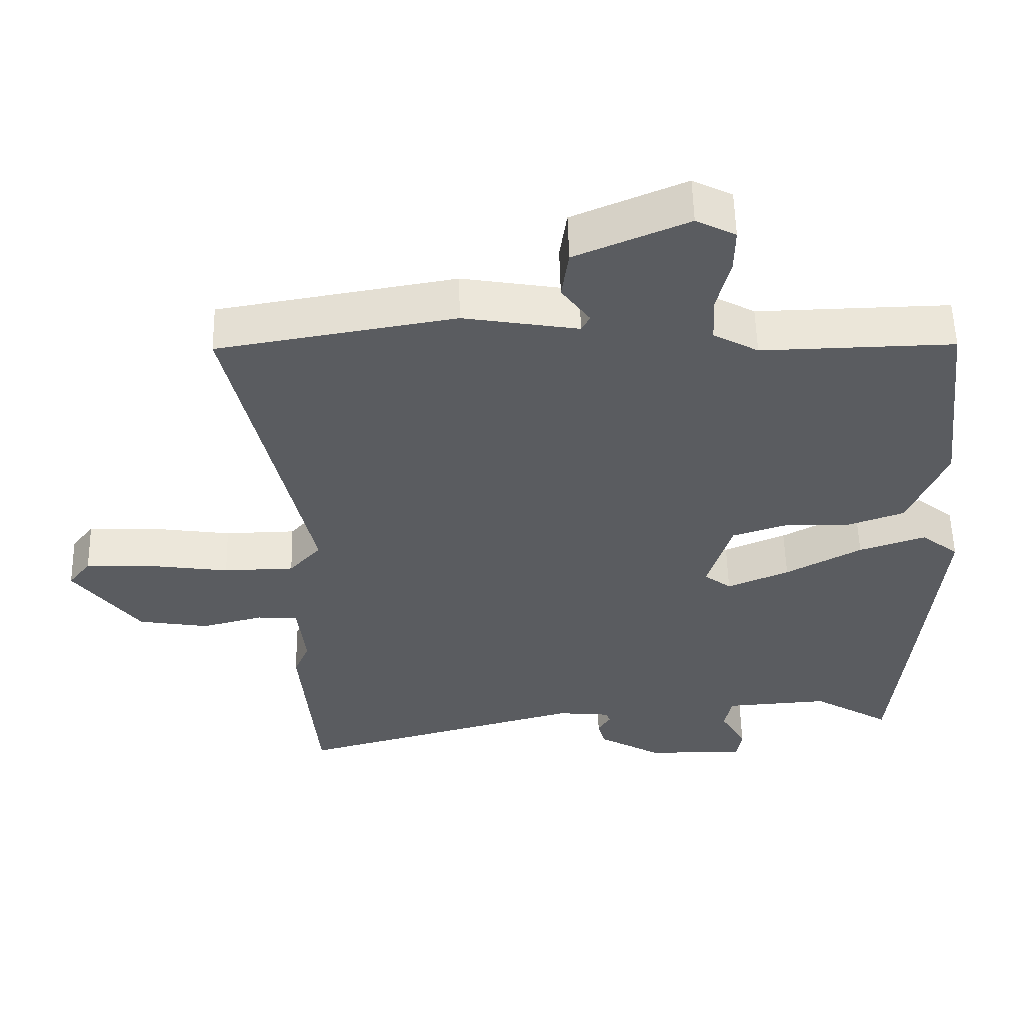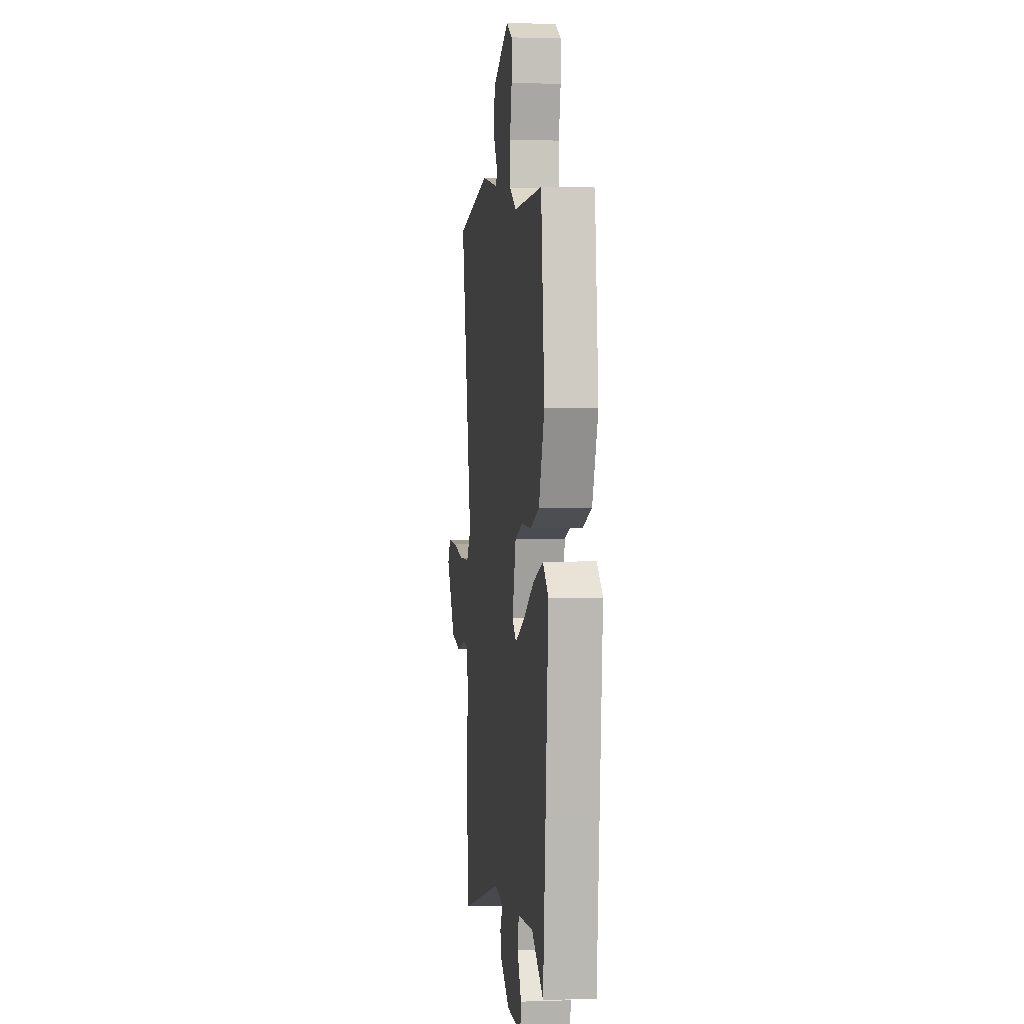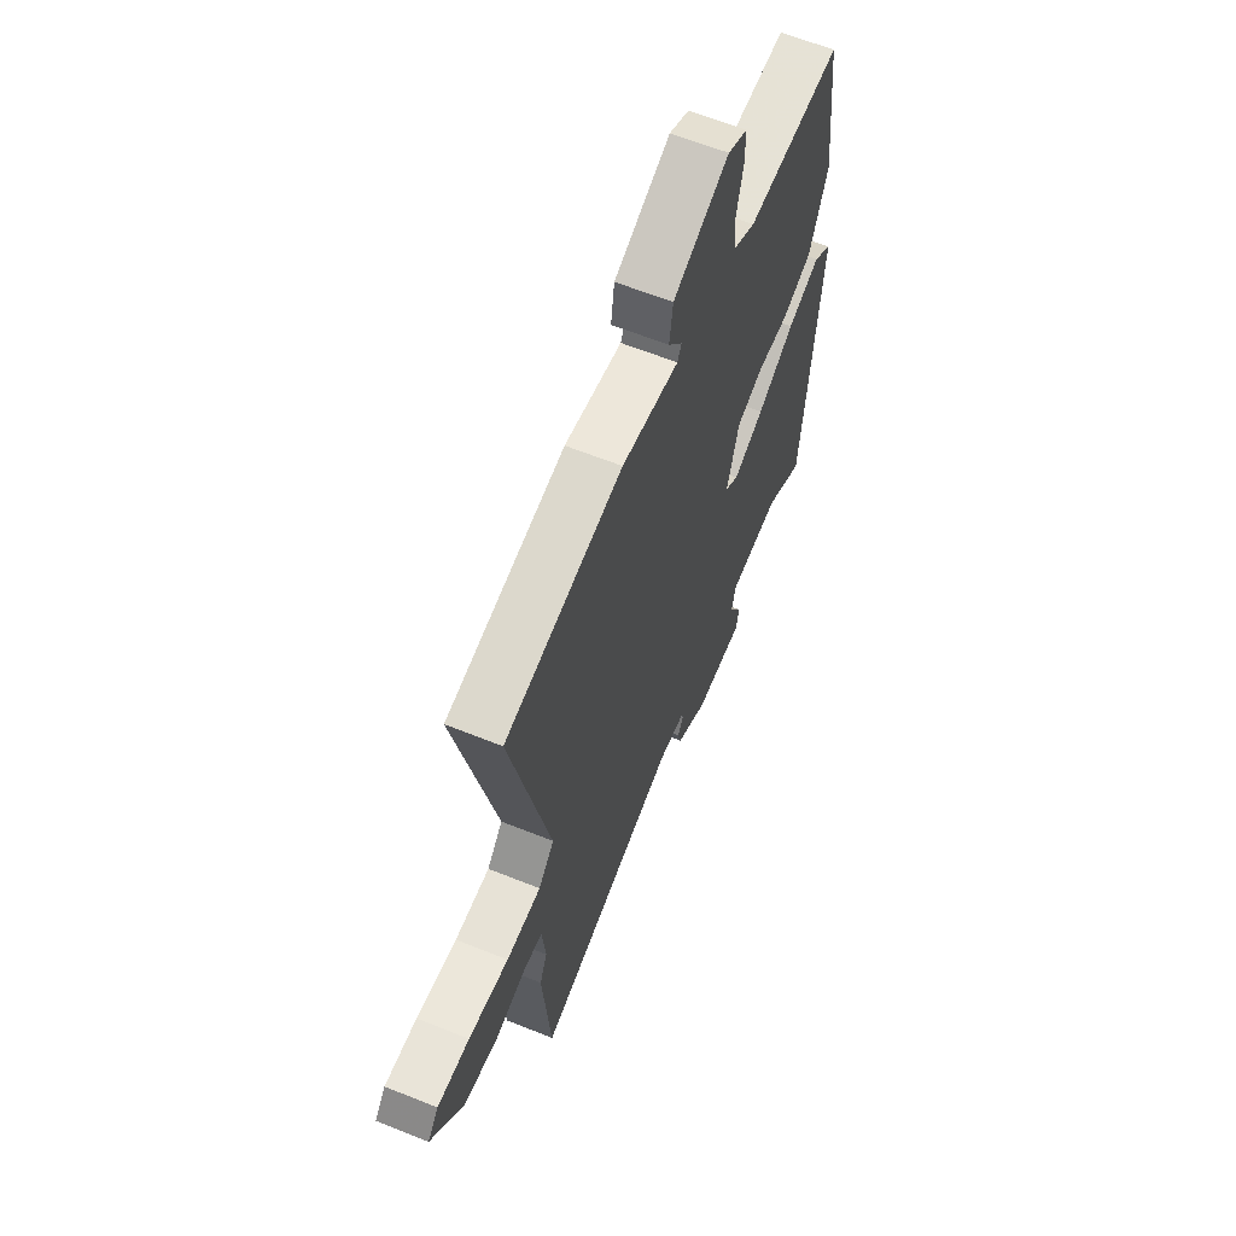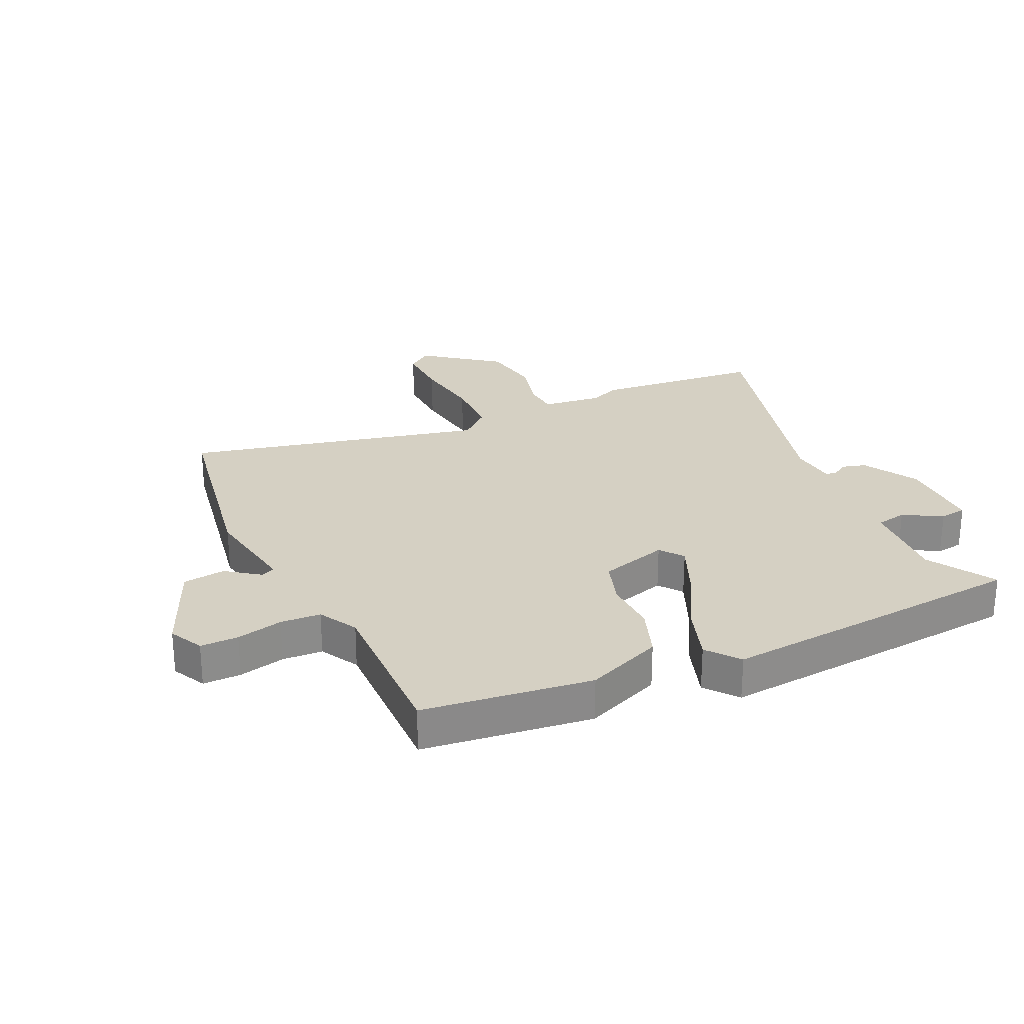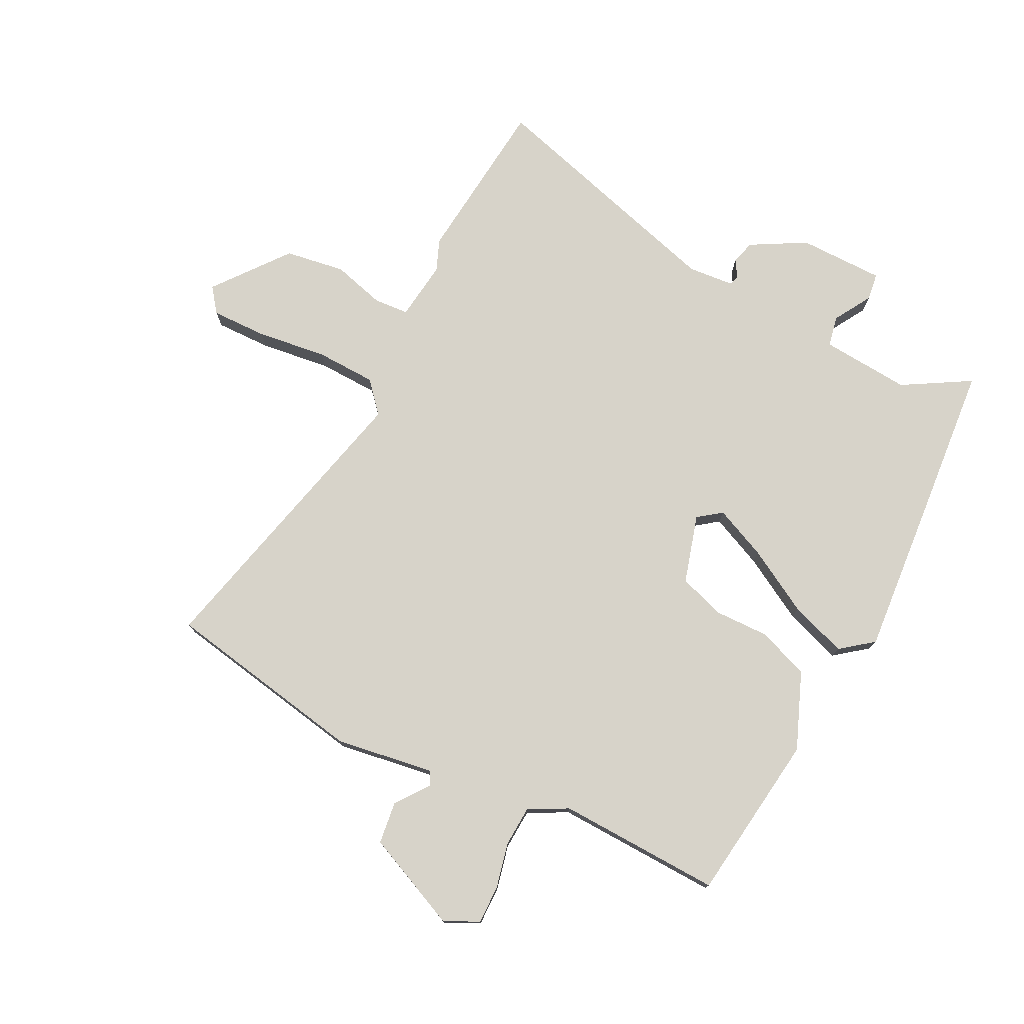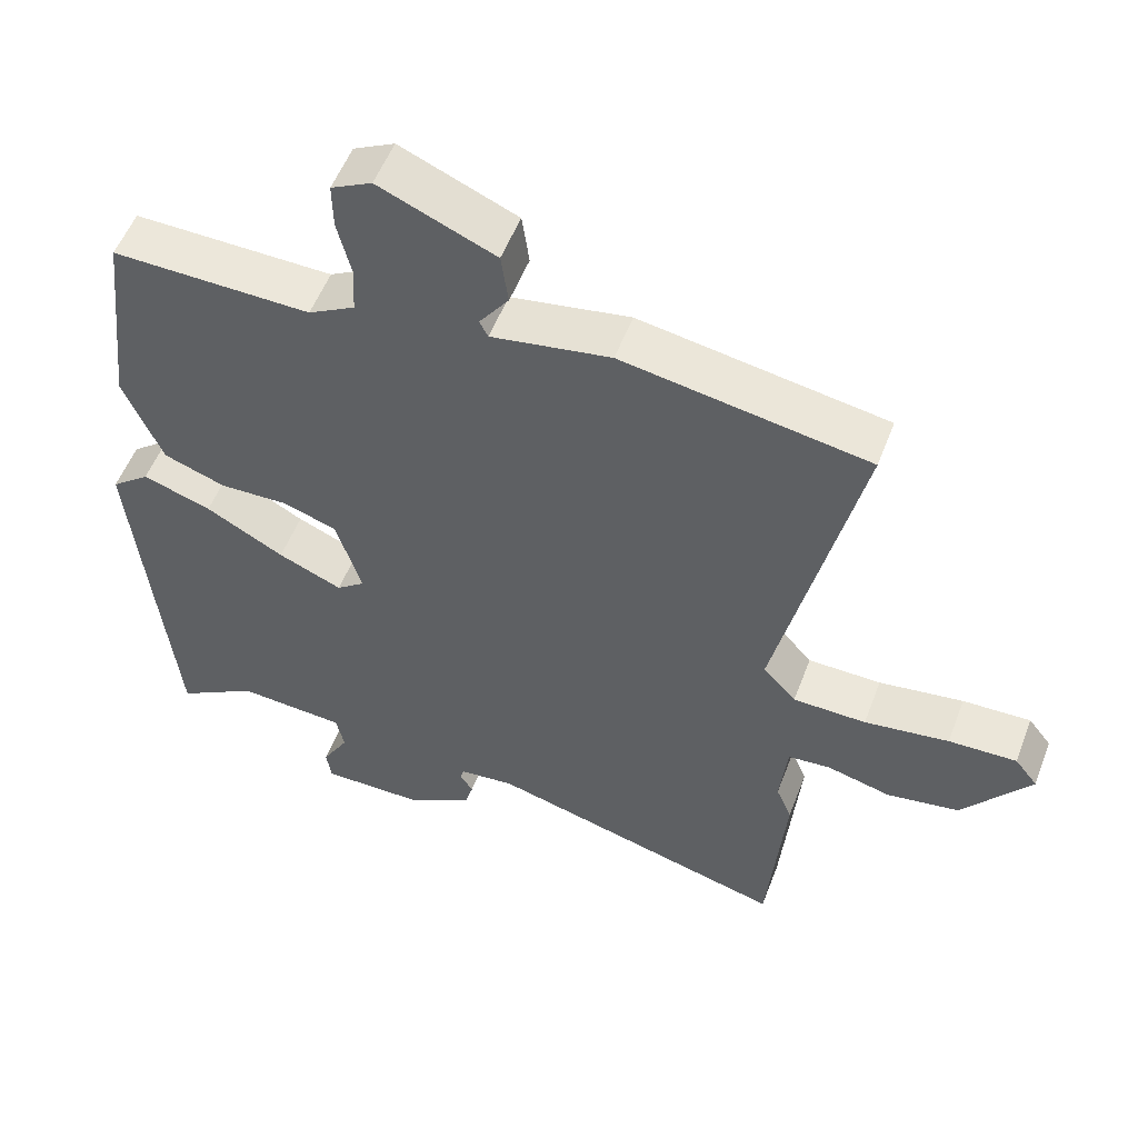
<metadata>
{"format":"obj","ext":"obj","renderer":"f3d","projection":"perspective","resolution":1024,"background":"white","views":[{"elev":55.5,"azim":-1.3,"up":"+Z"},{"elev":2.2,"azim":83.3,"up":"+Z"},{"elev":62.5,"azim":-67.8,"up":"+Z"},{"elev":26.3,"azim":65.3,"up":"+Y"},{"elev":76.4,"azim":27.6,"up":"+Y"},{"elev":54.0,"azim":-159.3,"up":"+Z"}]}
</metadata>
<code>
v 0.515 0.07 -0.347
v 0.491 0.07 -0.589
v 0.378 0.07 -0.521
v 0.227 0.07 -0.531
v 0.216 0.07 -0.583
v 0.253 0.07 -0.647
v 0.246 0.07 -0.693
v 0.102 0.07 -0.692
v 0.01 0.07 -0.639
v -0.001 0.07 -0.599
v 0.017 0.07 -0.57
v 0.012 0.07 -0.553
v -0.066 0.07 -0.545
v -0.486 0.07 -0.659
v -0.511 0.07 -0.375
v -0.489 0.07 -0.323
v -0.5 0.07 -0.222
v -0.559 0.07 -0.217
v -0.648 0.07 -0.24
v -0.749 0.07 -0.223
v -0.844 0.07 -0.098
v -0.812 0.07 -0.057
v -0.717 0.07 -0.06
v -0.599 0.07 -0.077
v -0.497 0.07 -0.075
v -0.451 0.07 -0.024
v -0.565 0.07 0.48
v -0.223 0.07 0.538
v -0.057 0.07 0.51
v -0.045 0.07 0.533
v -0.086 0.07 0.589
v -0.076 0.07 0.661
v 0.086 0.07 0.73
v 0.143 0.07 0.701
v 0.142 0.07 0.637
v 0.123 0.07 0.559
v 0.126 0.07 0.491
v 0.191 0.07 0.455
v 0.468 0.07 0.461
v 0.501 0.07 0.176
v 0.447 0.07 0.047
v 0.36 0.07 0.016
v 0.267 0.07 0.019
v 0.19 0.07 -0.006
v 0.155 0.07 -0.121
v 0.194 0.07 -0.151
v 0.283 0.07 -0.113
v 0.392 0.07 -0.053
v 0.488 0.07 -0.021
v 0.542 0.07 -0.064
v 0.515 0 -0.347
v 0.491 0 -0.589
v 0.378 0 -0.521
v 0.227 0 -0.531
v 0.216 0 -0.583
v 0.253 0 -0.647
v 0.246 0 -0.693
v 0.102 0 -0.692
v 0.01 0 -0.639
v -0.001 0 -0.599
v 0.017 0 -0.57
v 0.012 0 -0.553
v -0.066 0 -0.545
v -0.486 0 -0.659
v -0.511 0 -0.375
v -0.489 0 -0.323
v -0.5 0 -0.222
v -0.559 0 -0.217
v -0.648 0 -0.24
v -0.749 0 -0.223
v -0.844 0 -0.098
v -0.812 0 -0.057
v -0.717 0 -0.06
v -0.599 0 -0.077
v -0.497 0 -0.075
v -0.451 0 -0.024
v -0.565 0 0.48
v -0.223 0 0.538
v -0.057 0 0.51
v -0.045 0 0.533
v -0.086 0 0.589
v -0.076 0 0.661
v 0.086 0 0.73
v 0.143 0 0.701
v 0.142 0 0.637
v 0.123 0 0.559
v 0.126 0 0.491
v 0.191 0 0.455
v 0.468 0 0.461
v 0.501 0 0.176
v 0.447 0 0.047
v 0.36 0 0.016
v 0.267 0 0.019
v 0.19 0 -0.006
v 0.155 0 -0.121
v 0.194 0 -0.151
v 0.283 0 -0.113
v 0.392 0 -0.053
v 0.488 0 -0.021
v 0.542 0 -0.064
f 47 48 49 50
f 46 47 50 1
f 40 41 42 43
f 38 39 40 43
f 37 38 43 44
f 33 34 35 36
f 33 36 37
f 30 31 32 33
f 29 30 33 37
f 26 27 28 29
f 26 29 37 44
f 21 22 23 24
f 21 24 25
f 18 19 20 21
f 17 18 21 25
f 16 17 25 26
f 13 14 15 16
f 12 13 16 26
f 8 9 10 11
f 8 11 12
f 5 6 7 8
f 4 5 8 12
f 46 1 2 3
f 45 46 3 4
f 26 44 45
f 4 12 26 45
f 100 99 98 97
f 51 100 97 96
f 93 92 91 90
f 93 90 89 88
f 94 93 88 87
f 86 85 84 83
f 87 86 83
f 83 82 81 80
f 87 83 80 79
f 79 78 77 76
f 94 87 79 76
f 74 73 72 71
f 75 74 71
f 71 70 69 68
f 75 71 68 67
f 76 75 67 66
f 66 65 64 63
f 76 66 63 62
f 61 60 59 58
f 62 61 58
f 58 57 56 55
f 62 58 55 54
f 53 52 51 96
f 54 53 96 95
f 95 94 76
f 95 76 62 54
f 1 51 52 2
f 2 52 53 3
f 3 53 54 4
f 4 54 55 5
f 5 55 56 6
f 6 56 57 7
f 7 57 58 8
f 8 58 59 9
f 9 59 60 10
f 10 60 61 11
f 11 61 62 12
f 12 62 63 13
f 13 63 64 14
f 14 64 65 15
f 15 65 66 16
f 16 66 67 17
f 17 67 68 18
f 18 68 69 19
f 19 69 70 20
f 20 70 71 21
f 21 71 72 22
f 22 72 73 23
f 23 73 74 24
f 24 74 75 25
f 25 75 76 26
f 26 76 77 27
f 27 77 78 28
f 28 78 79 29
f 29 79 80 30
f 30 80 81 31
f 31 81 82 32
f 32 82 83 33
f 33 83 84 34
f 34 84 85 35
f 35 85 86 36
f 36 86 87 37
f 37 87 88 38
f 38 88 89 39
f 39 89 90 40
f 40 90 91 41
f 41 91 92 42
f 42 92 93 43
f 43 93 94 44
f 44 94 95 45
f 45 95 96 46
f 46 96 97 47
f 47 97 98 48
f 48 98 99 49
f 49 99 100 50
f 50 100 51 1

</code>
